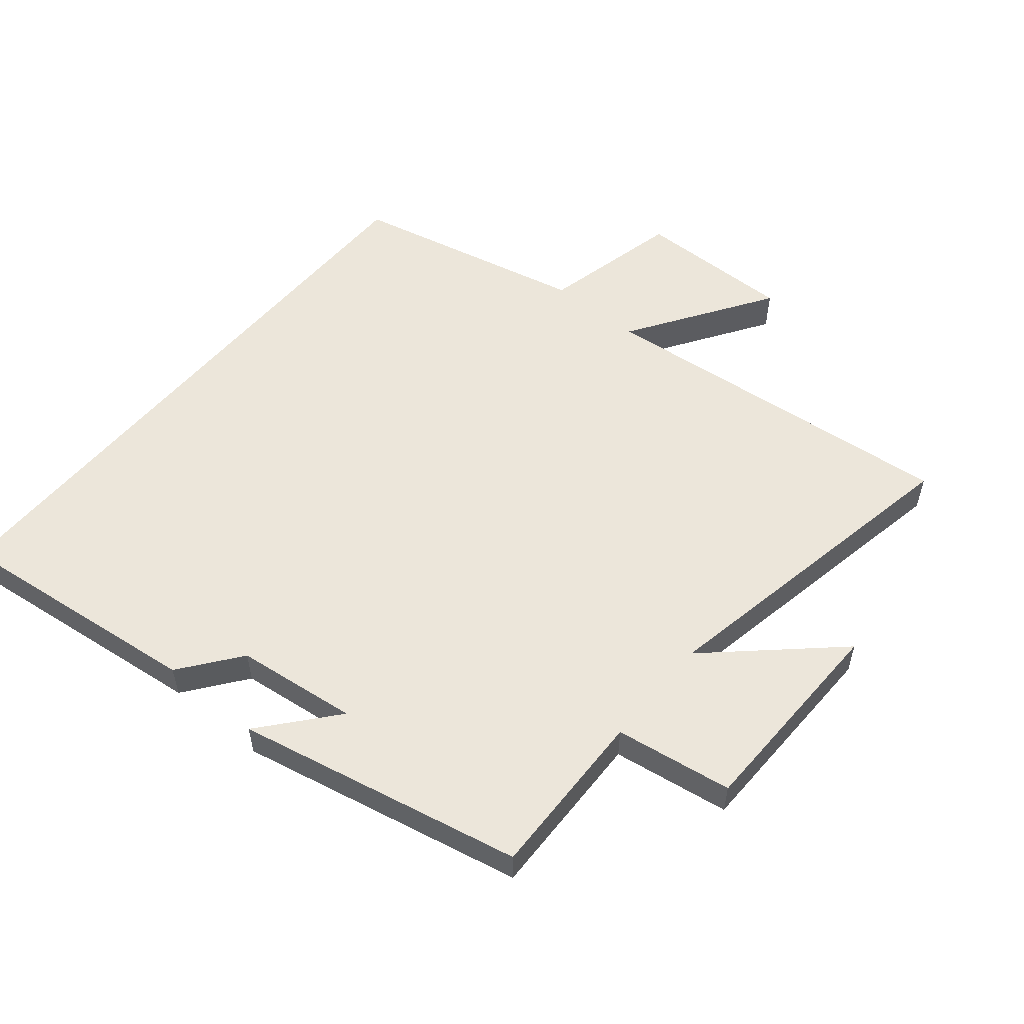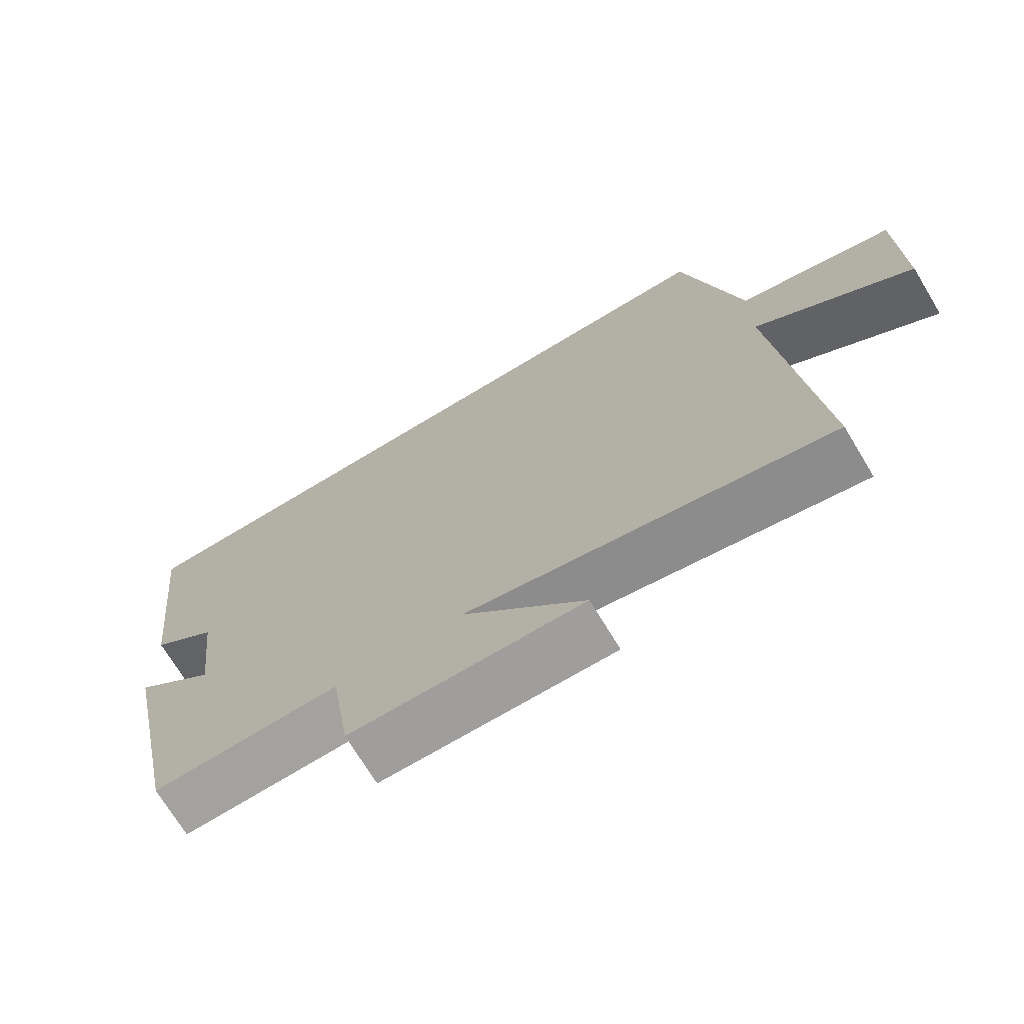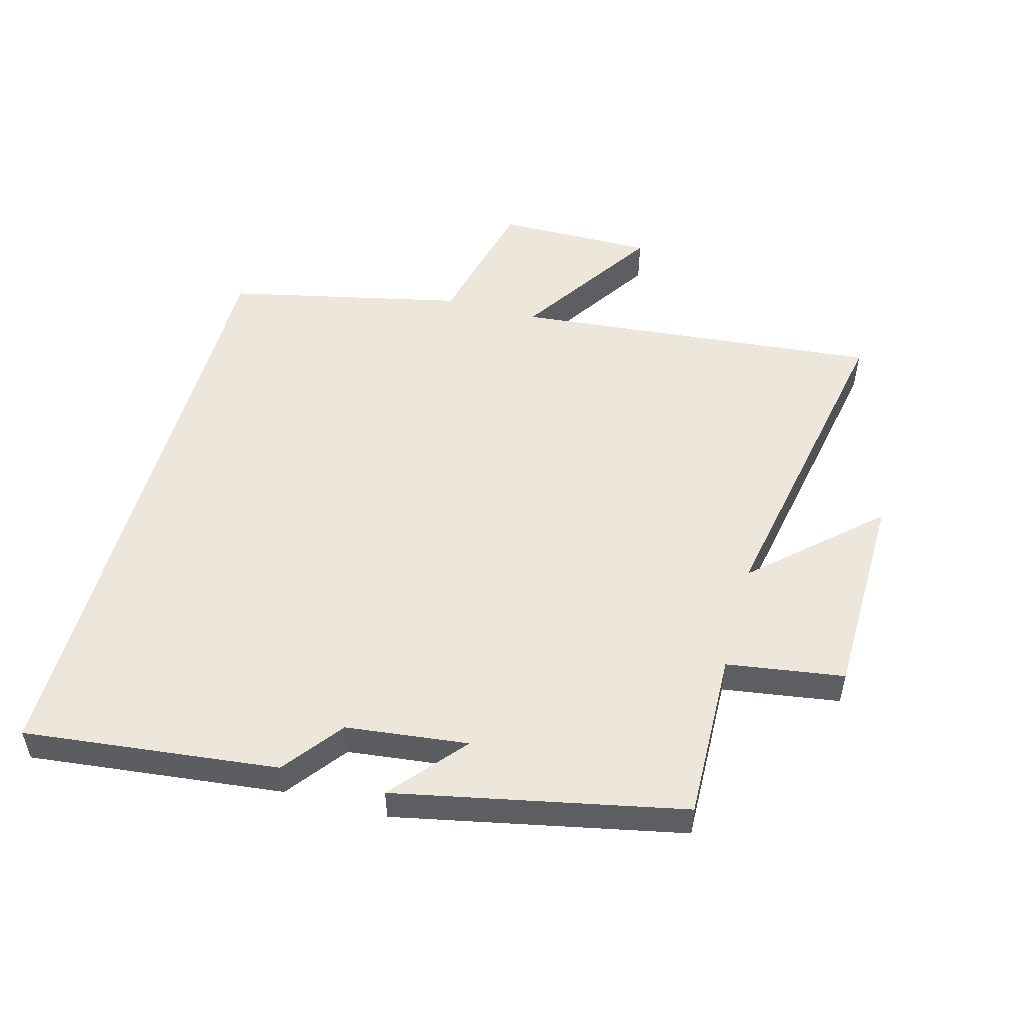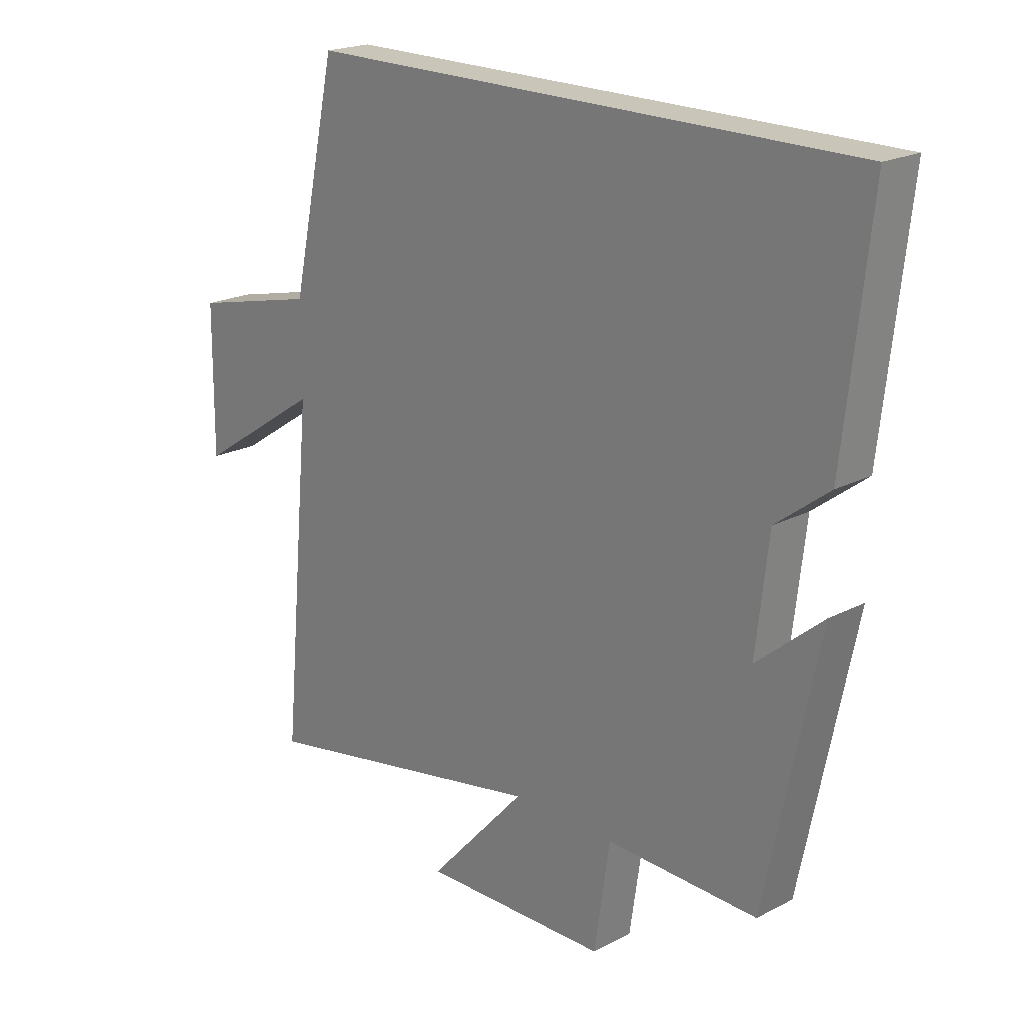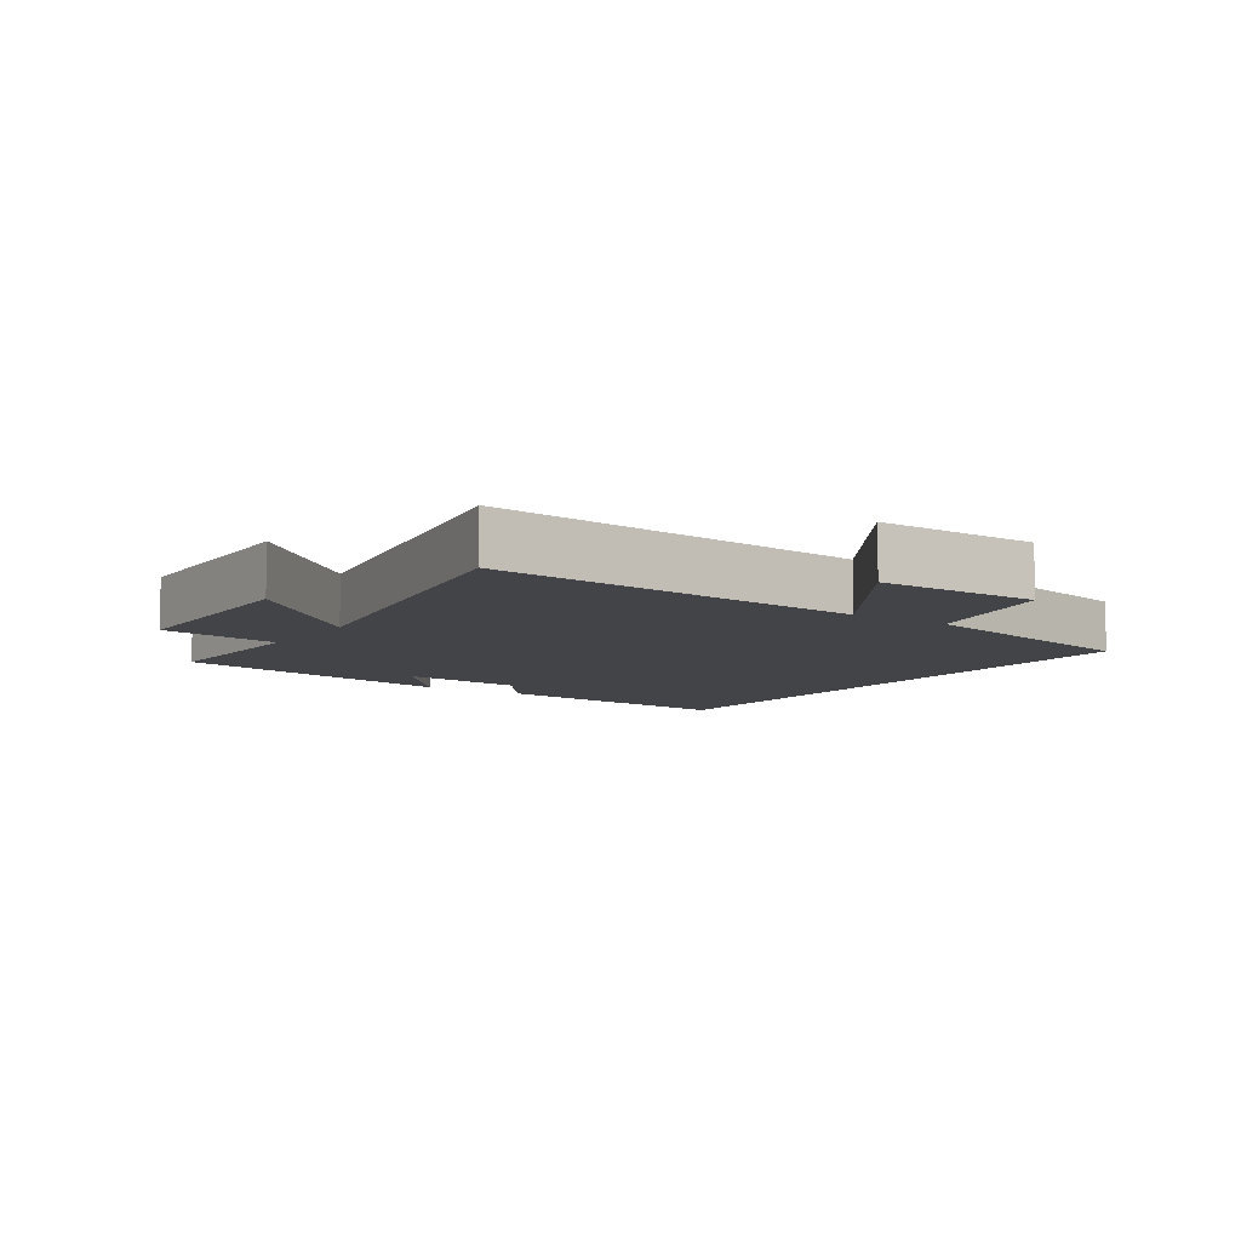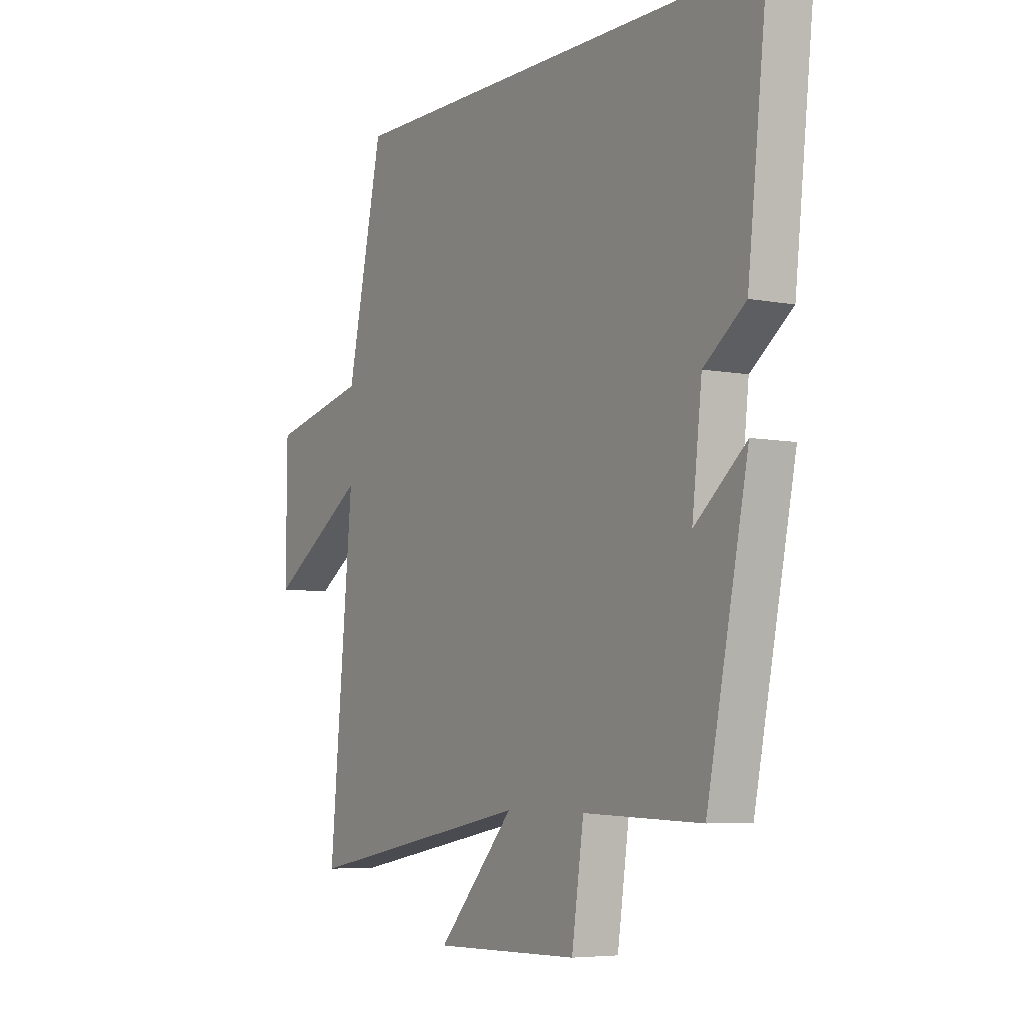
<metadata>
{"format":"obj","ext":"obj","renderer":"f3d","projection":"perspective","resolution":1024,"background":"white","views":[{"elev":54.5,"azim":129.6,"up":"+Y"},{"elev":-71.5,"azim":-148.8,"up":"+Z"},{"elev":51.4,"azim":105.2,"up":"+Y"},{"elev":20.6,"azim":46.8,"up":"+Z"},{"elev":-8.0,"azim":-124.0,"up":"+Y"},{"elev":-5.7,"azim":58.7,"up":"+Z"}]}
</metadata>
<code>
v -0.419 0.07 0.5
v 0.544 0.07 0.5
v 0.5 0.07 0.104
v 0.407 0.07 0.033
v 0.385 0.07 -0.157
v 0.5 0.07 -0.06
v 0.408 0.07 -0.507
v 0.143 0.07 -0.5
v 0.116 0.07 -0.683
v -0.212 0.07 -0.689
v -0.039 0.07 -0.5
v -0.554 0.07 -0.597
v -0.5 0.07 -0.021
v -0.721 0.07 -0.166
v -0.719 0.07 0.08
v -0.5 0.07 0.131
v -0.419 0 0.5
v 0.544 0 0.5
v 0.5 0 0.104
v 0.407 0 0.033
v 0.385 0 -0.157
v 0.5 0 -0.06
v 0.408 0 -0.507
v 0.143 0 -0.5
v 0.116 0 -0.683
v -0.212 0 -0.689
v -0.039 0 -0.5
v -0.554 0 -0.597
v -0.5 0 -0.021
v -0.721 0 -0.166
v -0.719 0 0.08
v -0.5 0 0.131
f 13 14 15 16
f 2 3 4
f 1 2 4
f 16 1 4
f 13 16 4
f 13 4 5
f 12 13 5
f 11 12 5
f 8 9 10 11
f 8 11 5
f 5 6 7 8
f 32 31 30 29
f 20 19 18
f 20 18 17
f 20 17 32
f 20 32 29
f 21 20 29
f 21 29 28
f 21 28 27
f 27 26 25 24
f 21 27 24
f 24 23 22 21
f 1 17 18 2
f 2 18 19 3
f 3 19 20 4
f 4 20 21 5
f 5 21 22 6
f 6 22 23 7
f 7 23 24 8
f 8 24 25 9
f 9 25 26 10
f 10 26 27 11
f 11 27 28 12
f 12 28 29 13
f 13 29 30 14
f 14 30 31 15
f 15 31 32 16
f 16 32 17 1

</code>
